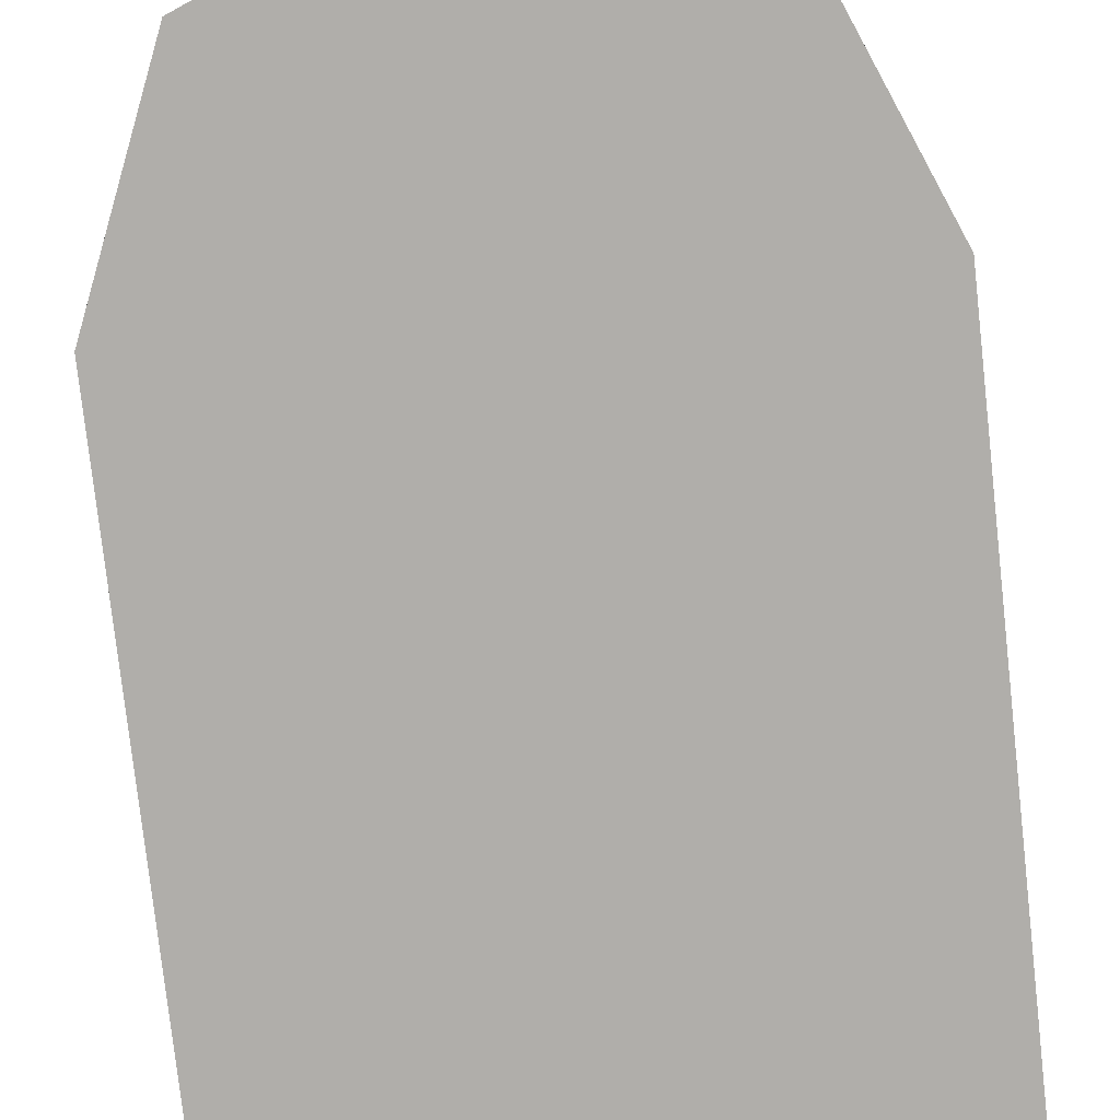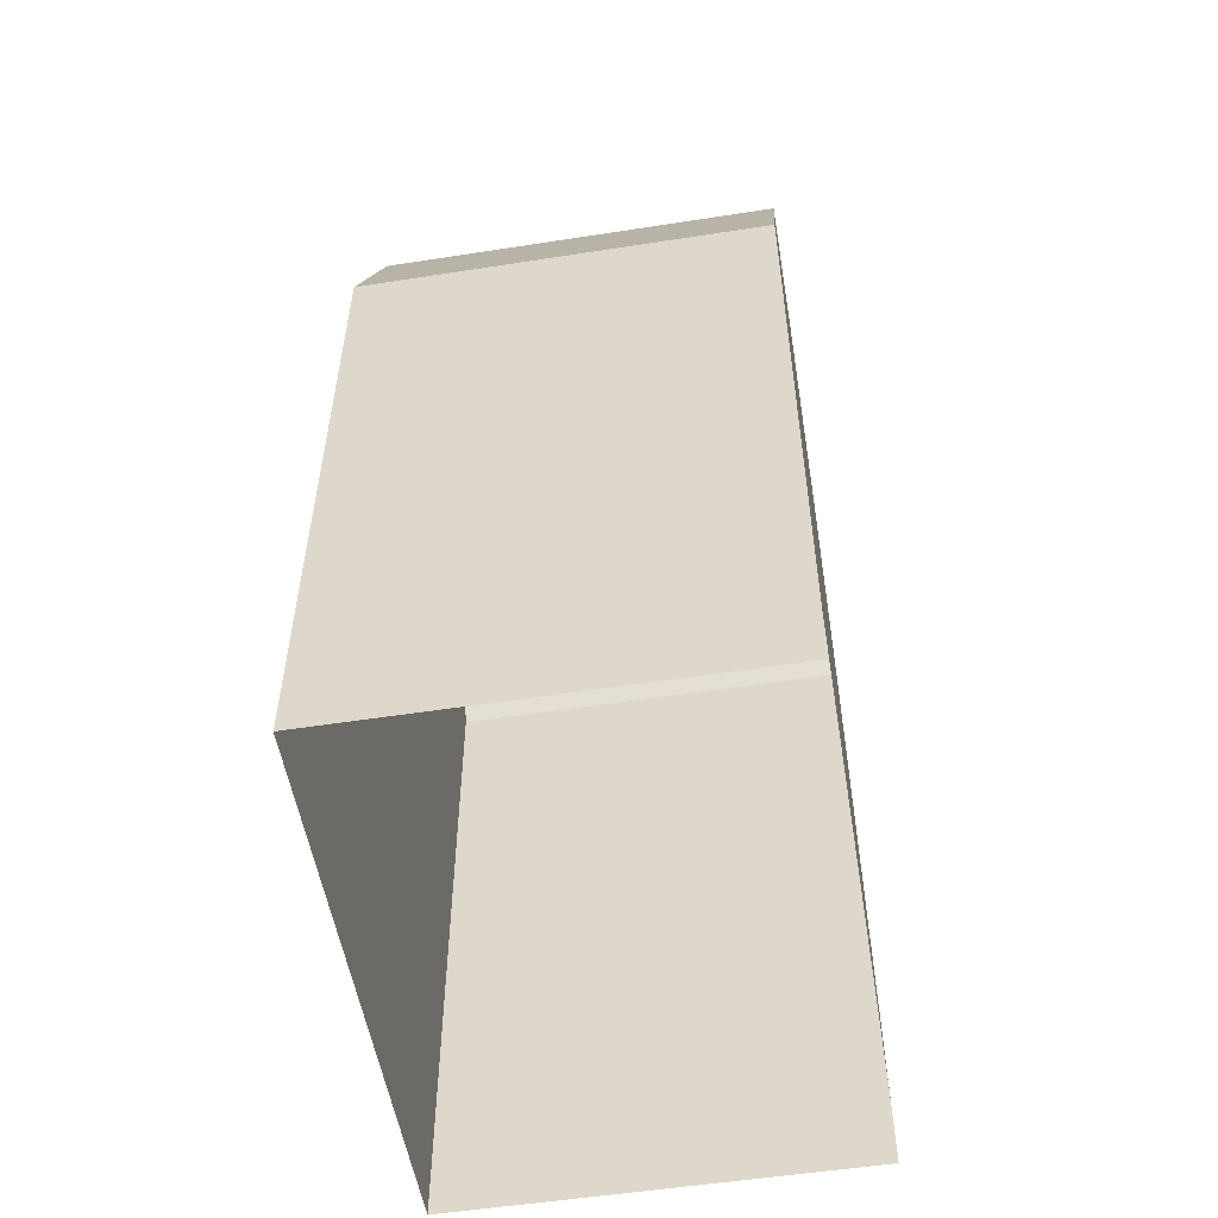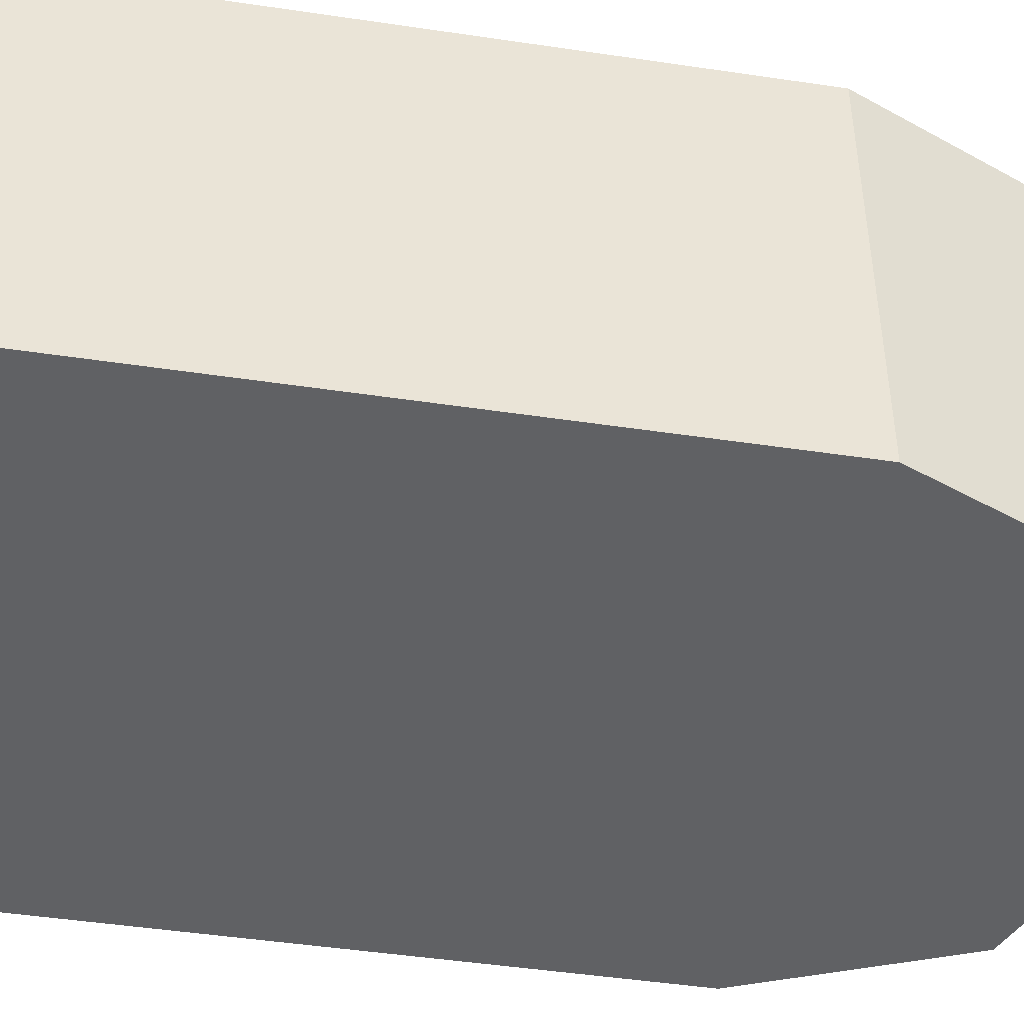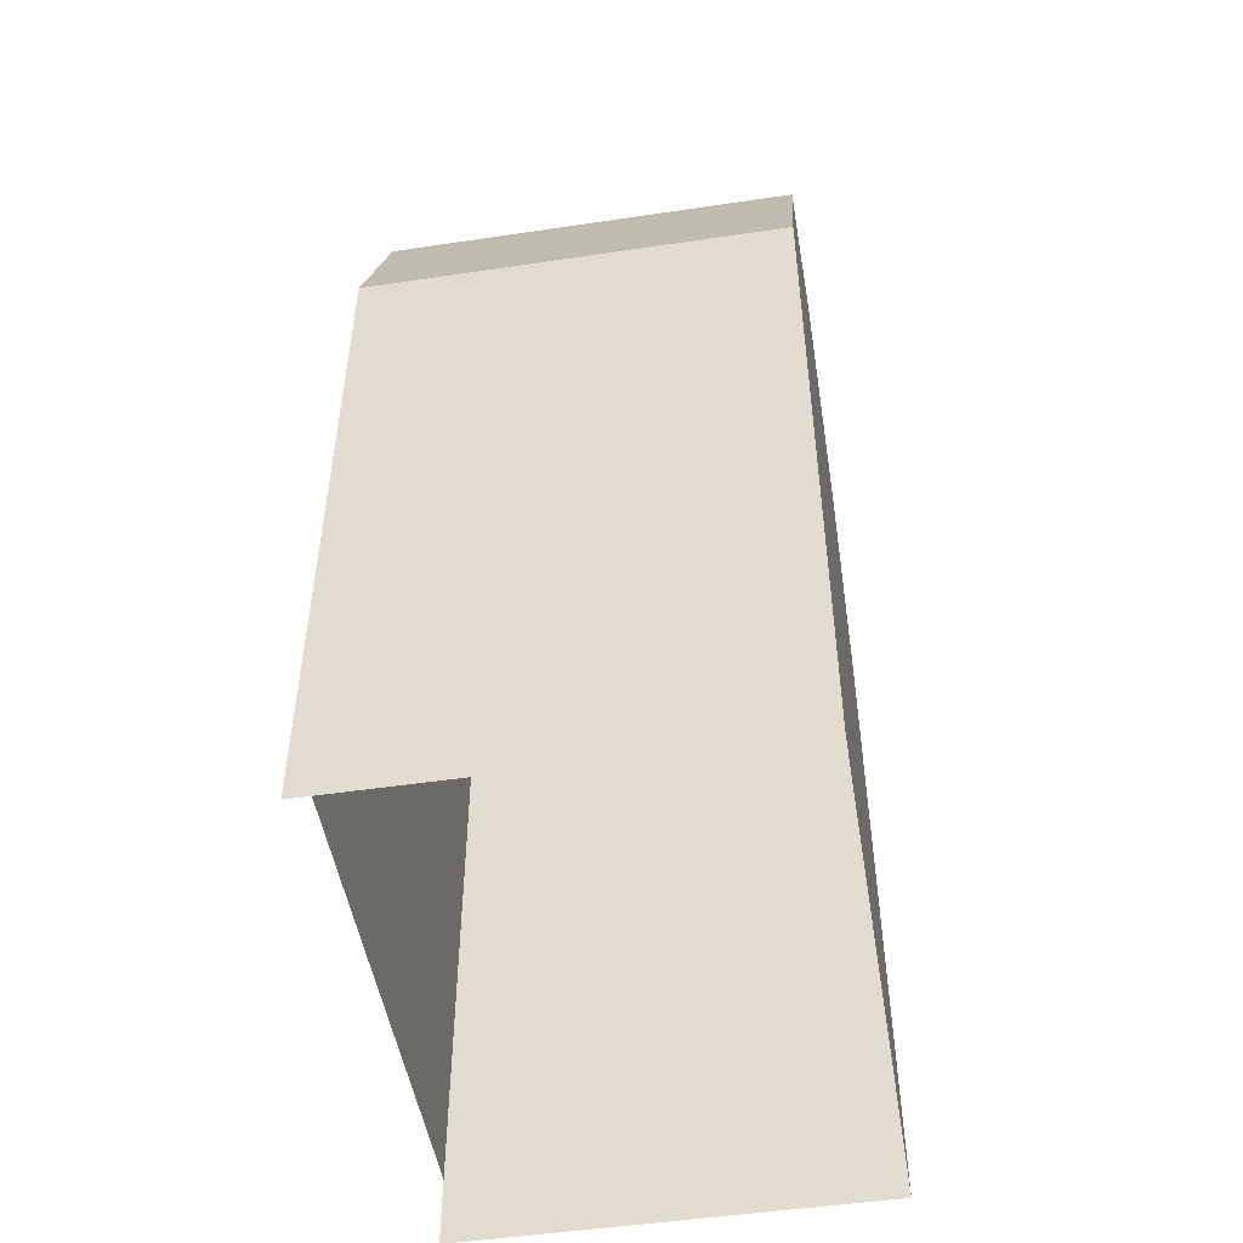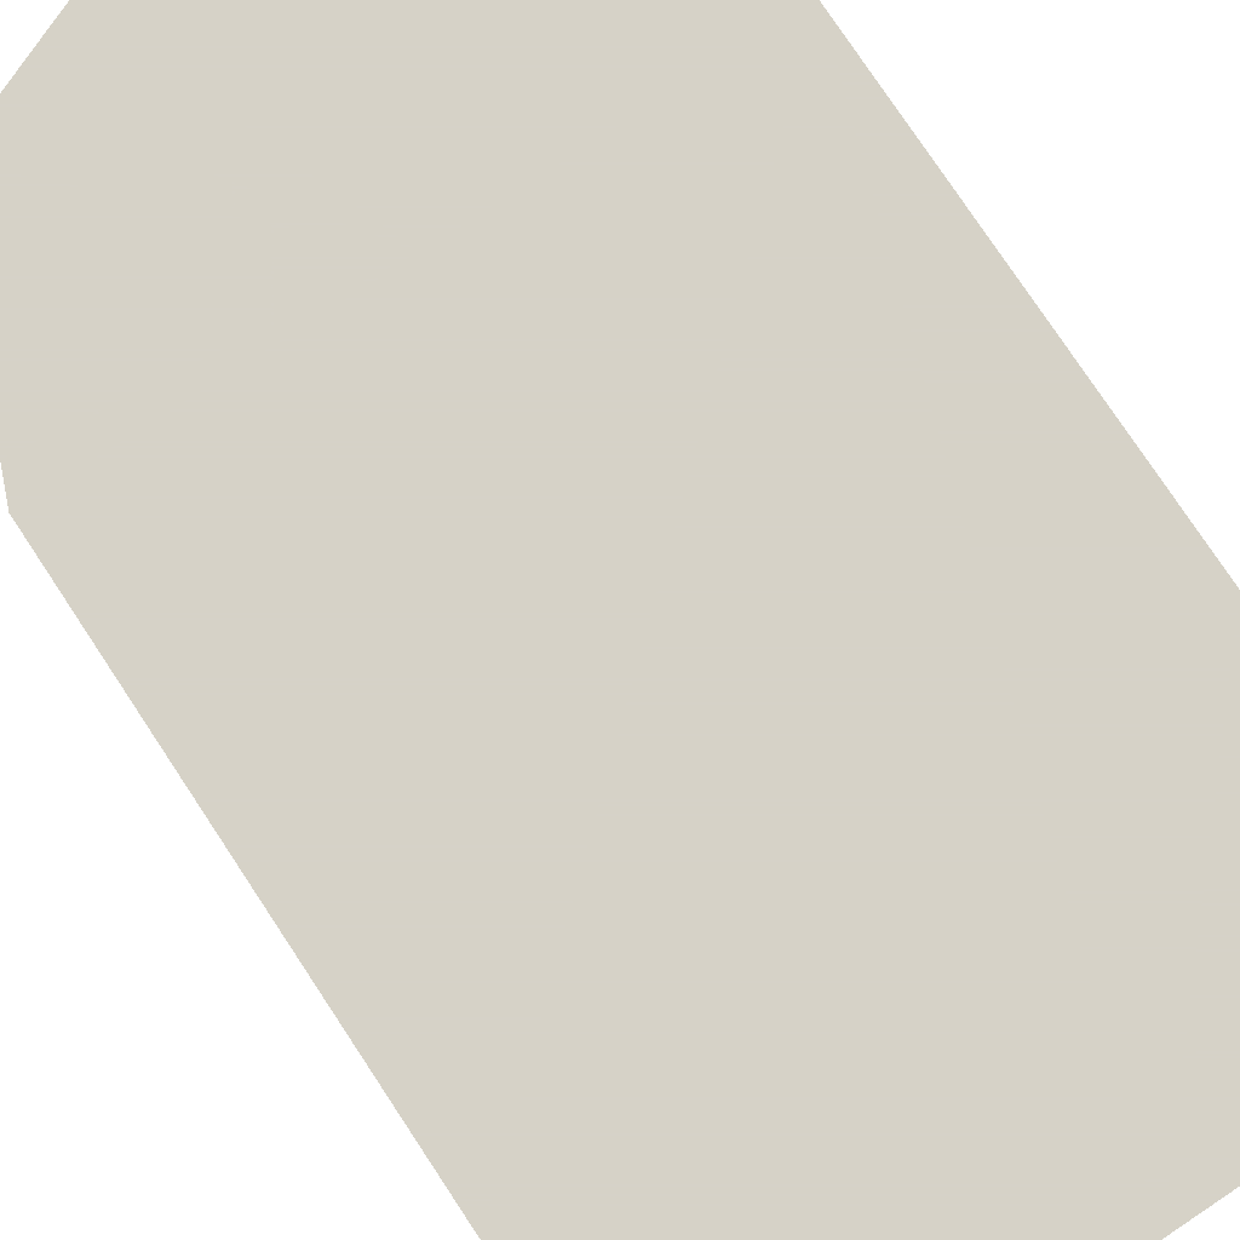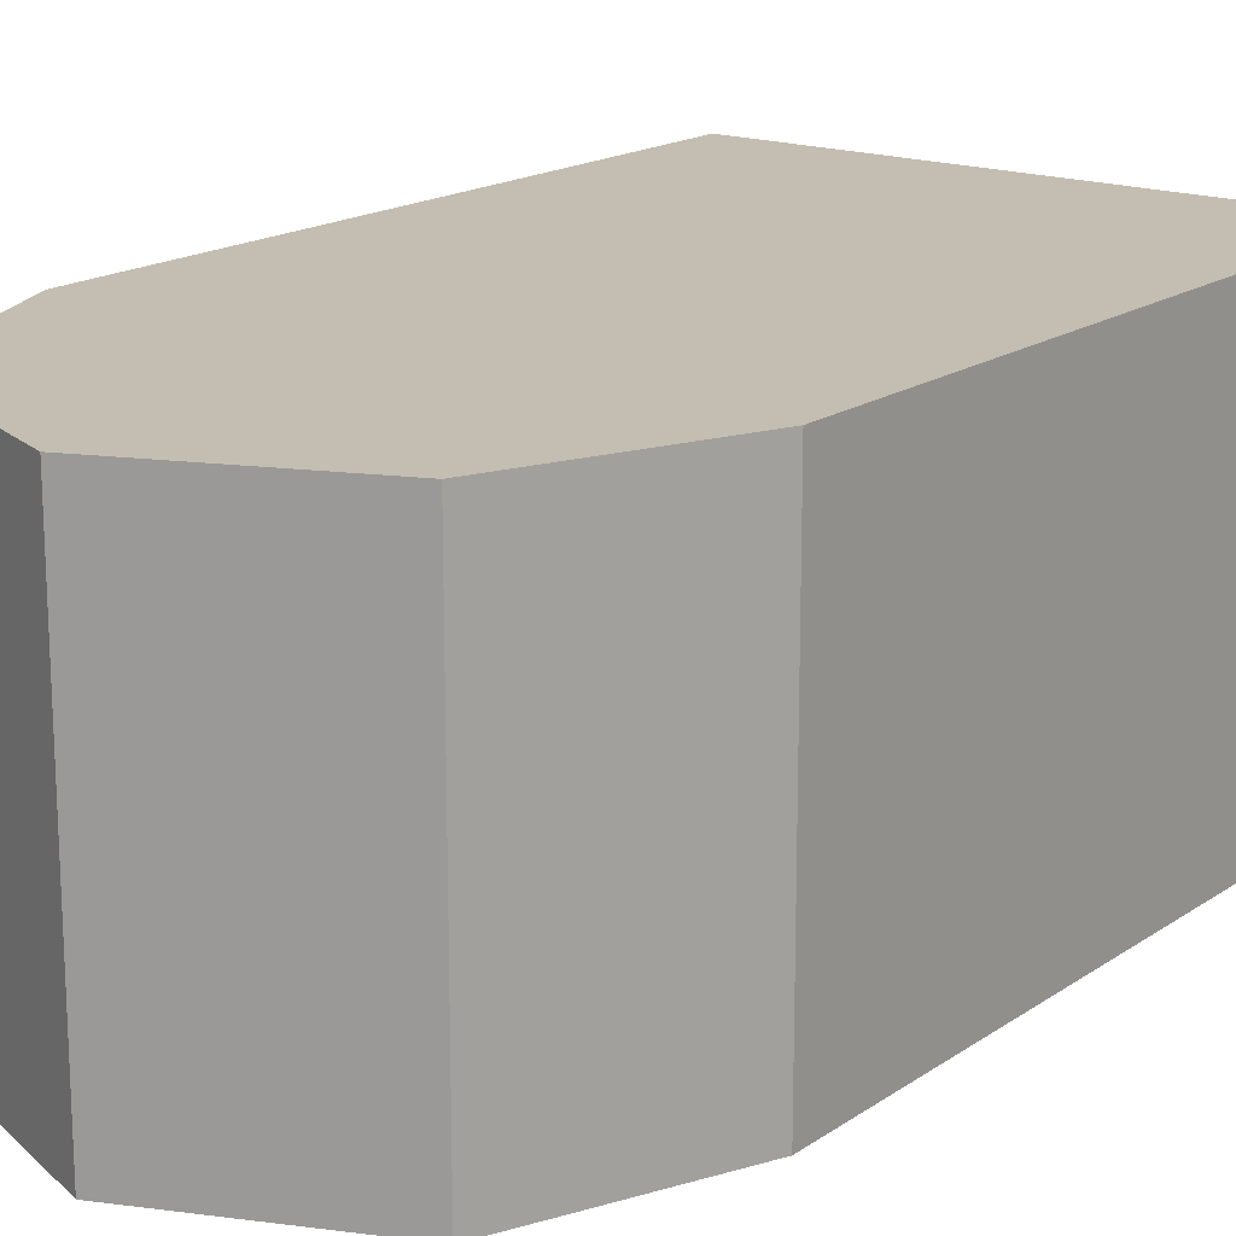
<metadata>
{"format":"obj","ext":"obj","renderer":"f3d","projection":"perspective","resolution":1024,"background":"white","views":[{"elev":-77.7,"azim":6.3,"up":"+Y"},{"elev":-54.0,"azim":-80.6,"up":"+Z"},{"elev":-46.9,"azim":-99.6,"up":"+Y"},{"elev":-49.7,"azim":99.3,"up":"+Z"},{"elev":78.5,"azim":146.4,"up":"+Y"},{"elev":17.2,"azim":37.0,"up":"+Y"}]}
</metadata>
<code>
v 0 0 0.2
v -0.2 0 0.2
v -0.1414 0 0.3414
v 0 0 0.2
v -0.1414 0 0.3414
v 0 0 0.4
v 0 0 0.2
v 0 0 0.4
v 0.1414 0 0.3414
v 0 0 0.2
v 0.1414 0 0.3414
v 0.2 0 0.2
v 0 -0.3 0.2
v 0.2 -0.3 0.2
v 0.1414 -0.3 0.3414
v 0 -0.3 0.2
v 0.1414 -0.3 0.3414
v 0 -0.3 0.4
v 0 -0.3 0.2
v 0 -0.3 0.4
v -0.1414 -0.3 0.3414
v 0 -0.3 0.2
v -0.1414 -0.3 0.3414
v -0.2 -0.3 0.2
v 0.1414 -0.3 0.3414
v 0.2 -0.3 0.2
v 0.2 0 0.2
v 0.1414 0 0.3414
v 0 -0.3 0.4
v 0.1414 -0.3 0.3414
v 0.1414 0 0.3414
v 0 0 0.4
v -0.1414 -0.3 0.3414
v 0 -0.3 0.4
v 0 0 0.4
v -0.1414 0 0.3414
v -0.2 -0.3 0.2
v -0.1414 -0.3 0.3414
v -0.1414 0 0.3414
v -0.2 0 0.2
v 0.2 0 -0.3
v -0.2 0 -0.3
v -0.2 0 0.2
v 0.2 0 0.2
v -0.2 -0.3 -0.25
v 0.2 -0.3 -0.25
v 0.2 -0.3 0.2
v -0.2 -0.3 0.2
v 0.2 -0.3 -0.3
v 0.2 0 -0.3
v 0.2 0 0.2
v 0.2 -0.3 0.2
v -0.2 0 -0.3
v -0.2 -0.3 -0.3
v -0.2 -0.3 0.2
v -0.2 0 0.2
g mesh17107
f 1 2 3
f 4 5 6
f 7 8 9
f 10 11 12
g mesh17109
f 13 14 15
f 16 17 18
f 19 20 21
f 22 23 24
g mesh17111
f 25 26 27
f 27 28 25
f 29 30 31
f 31 32 29
f 33 34 35
f 35 36 33
f 37 38 39
f 39 40 37
f 41 42 43
f 43 44 41
f 45 46 47
f 47 48 45
f 49 50 51
f 51 52 49
f 53 54 55
f 55 56 53

</code>
